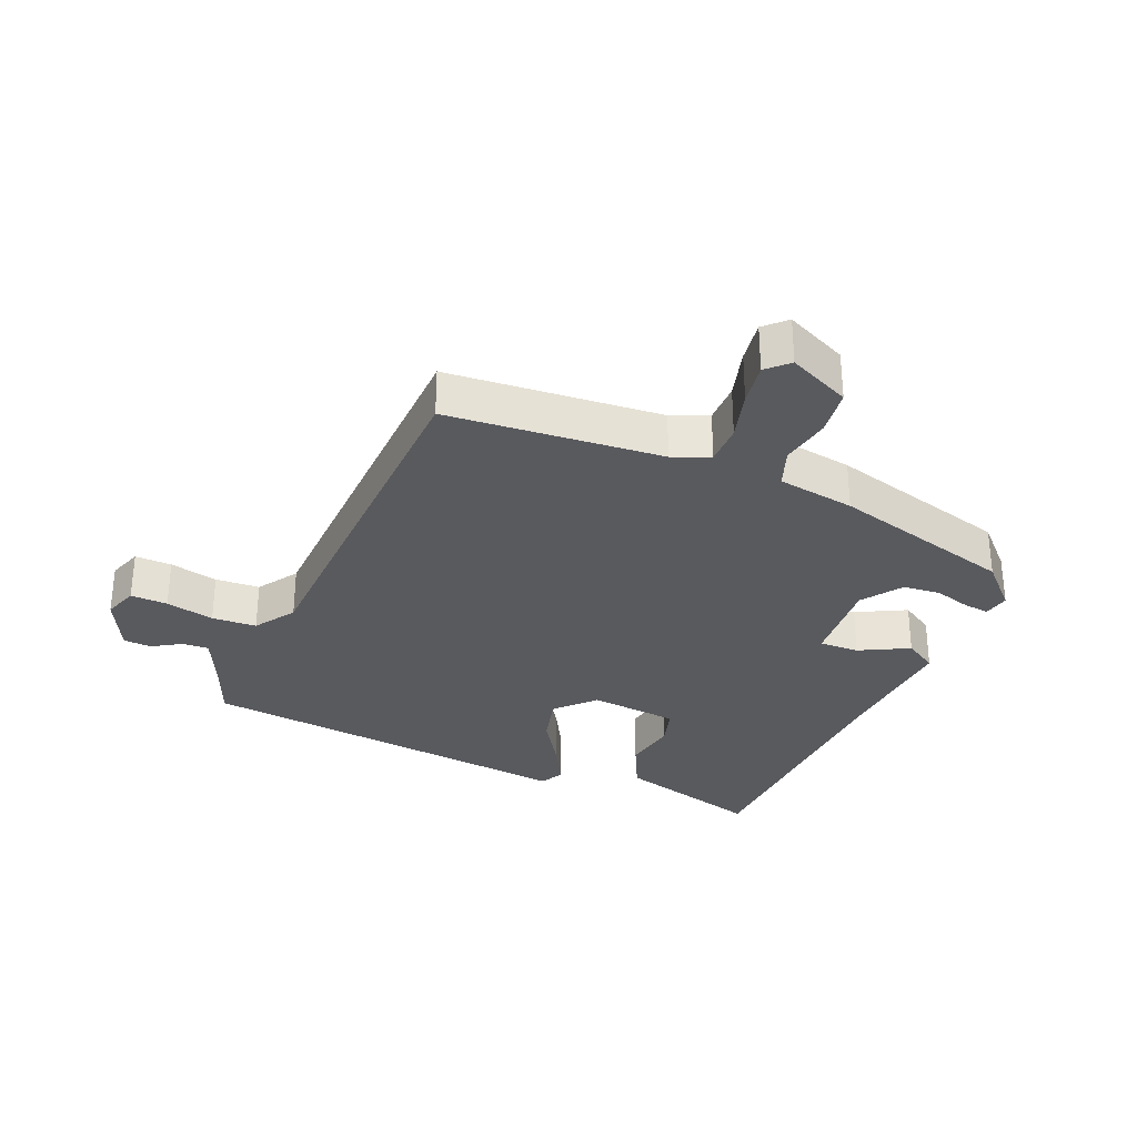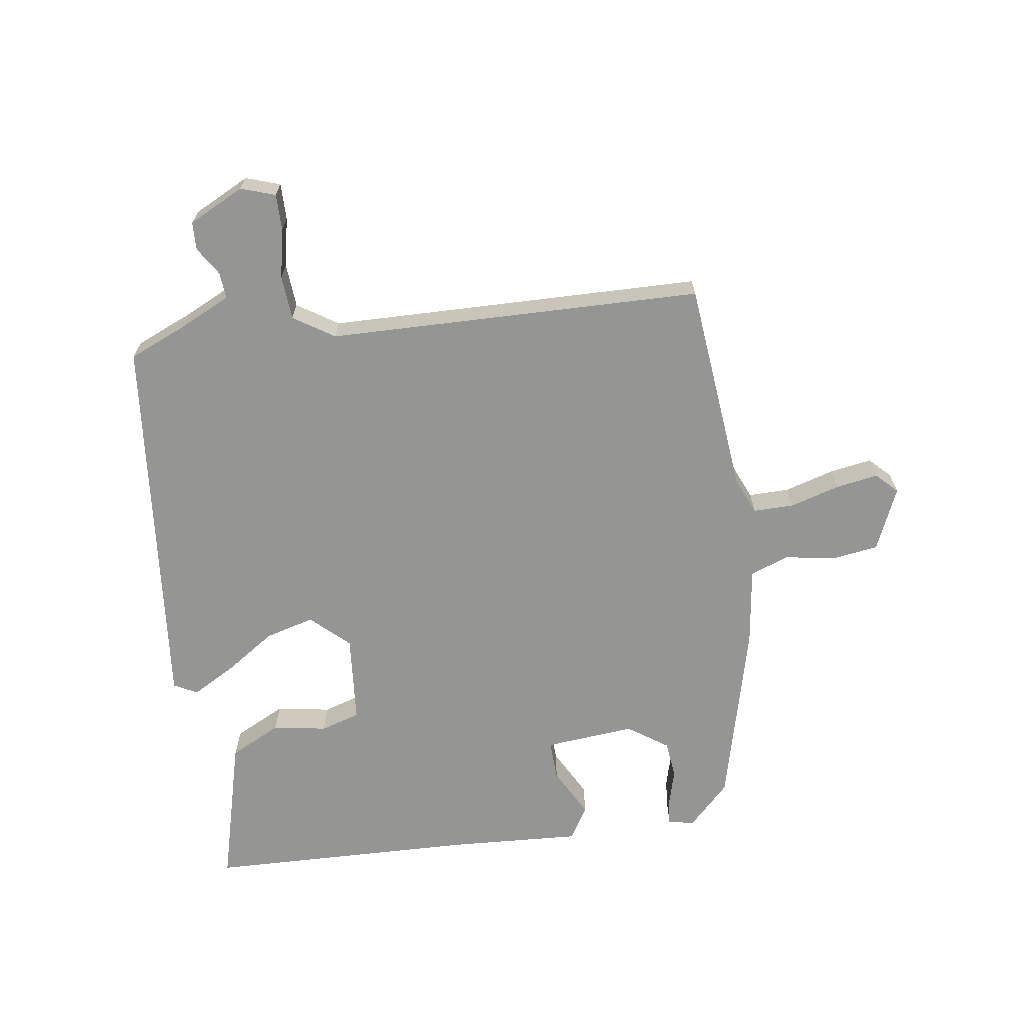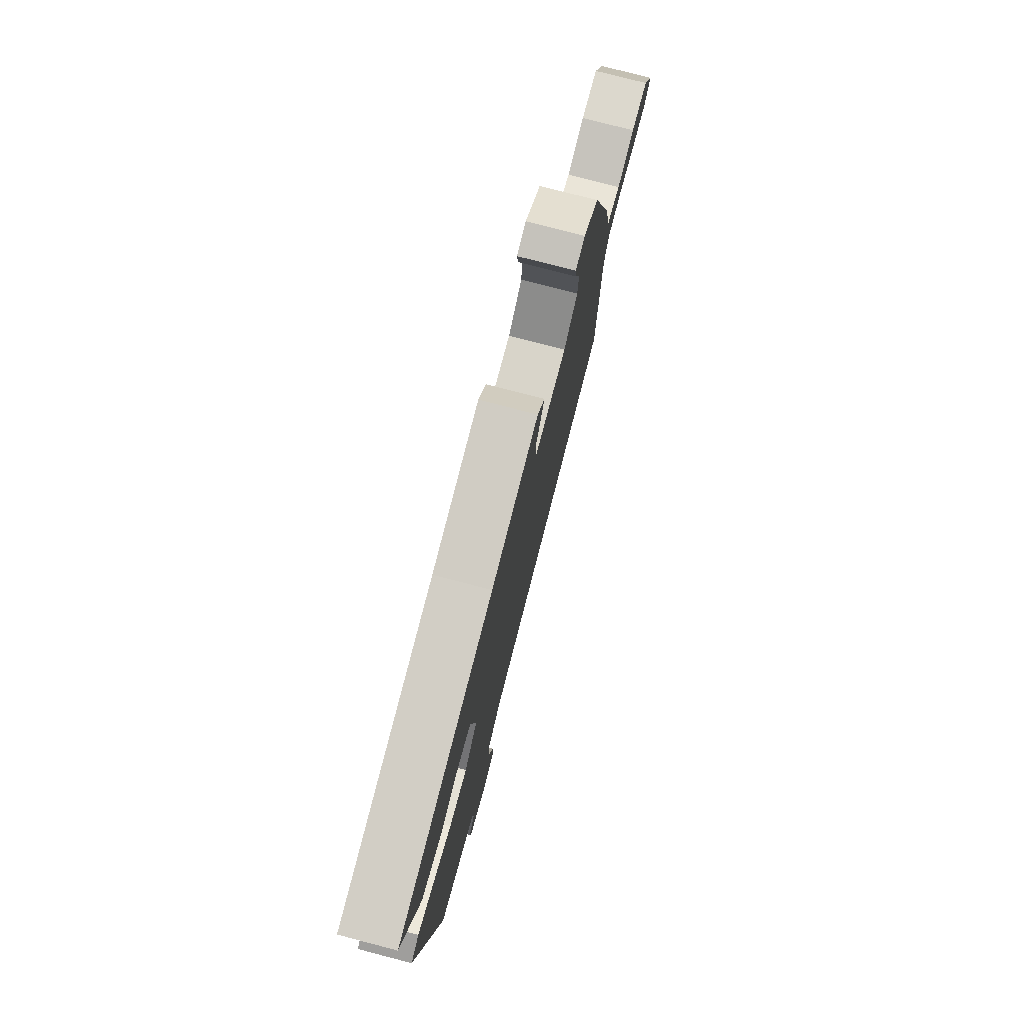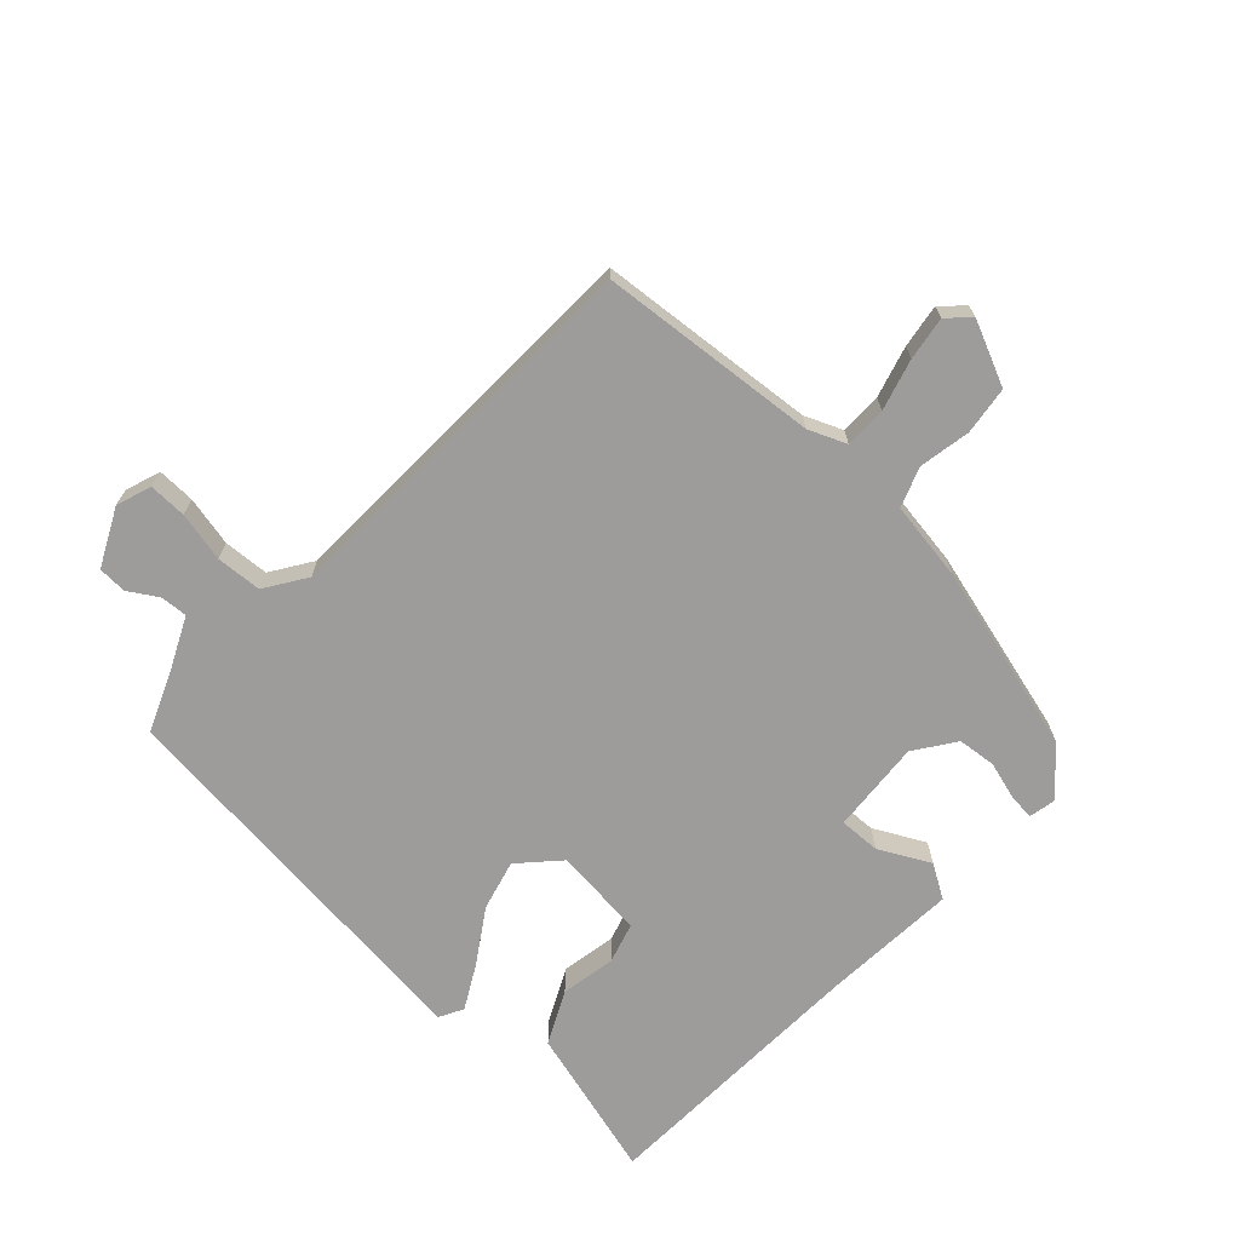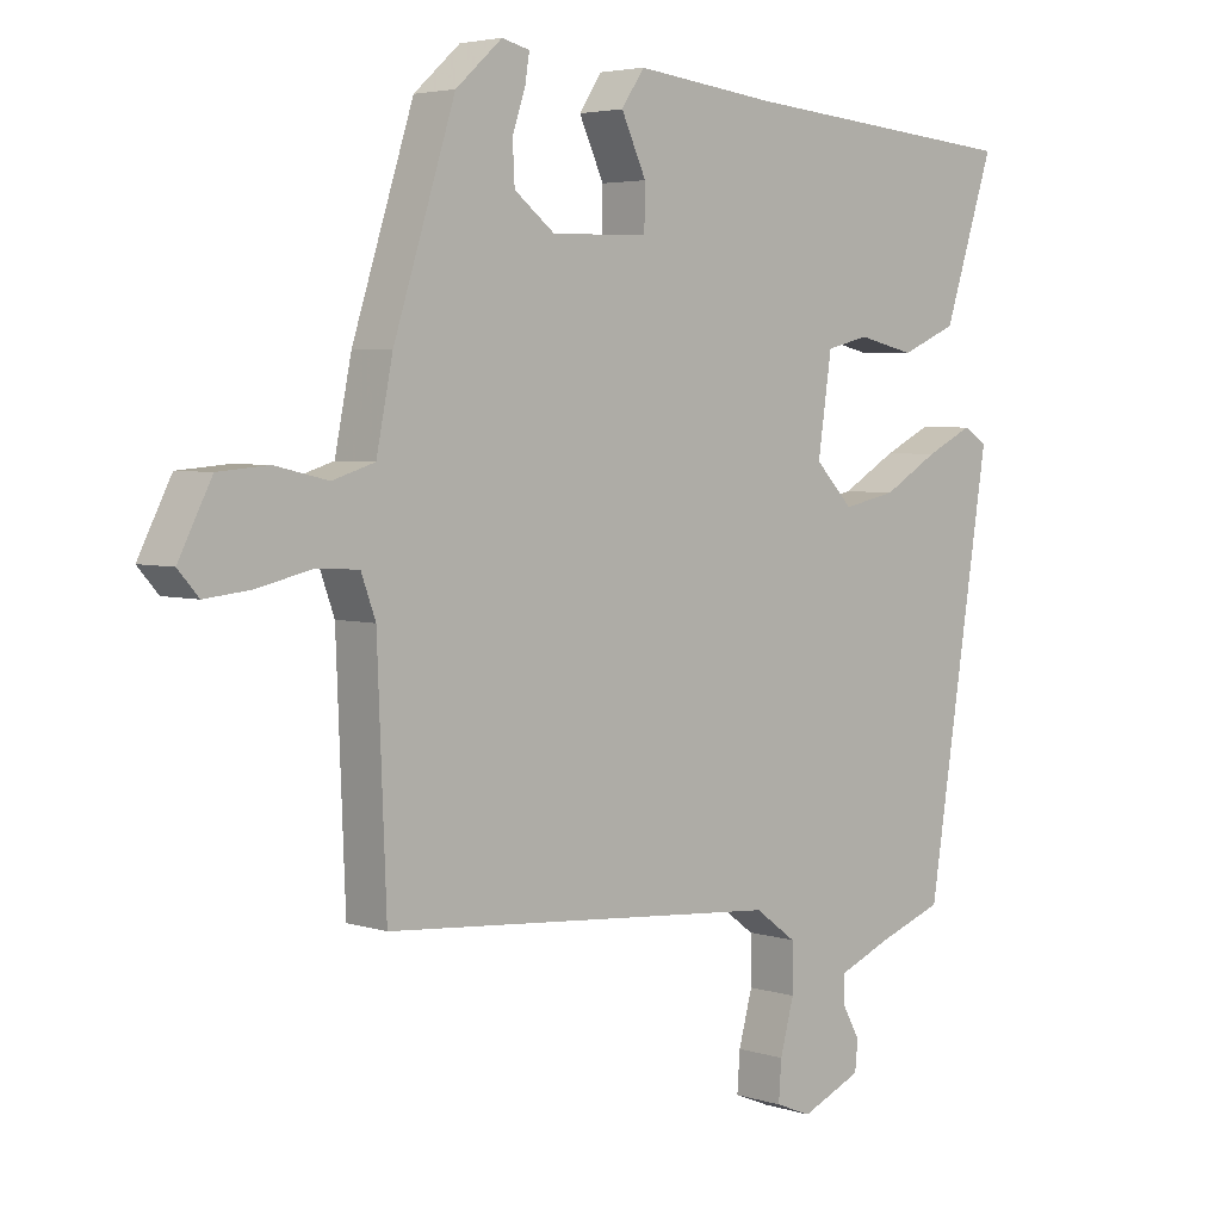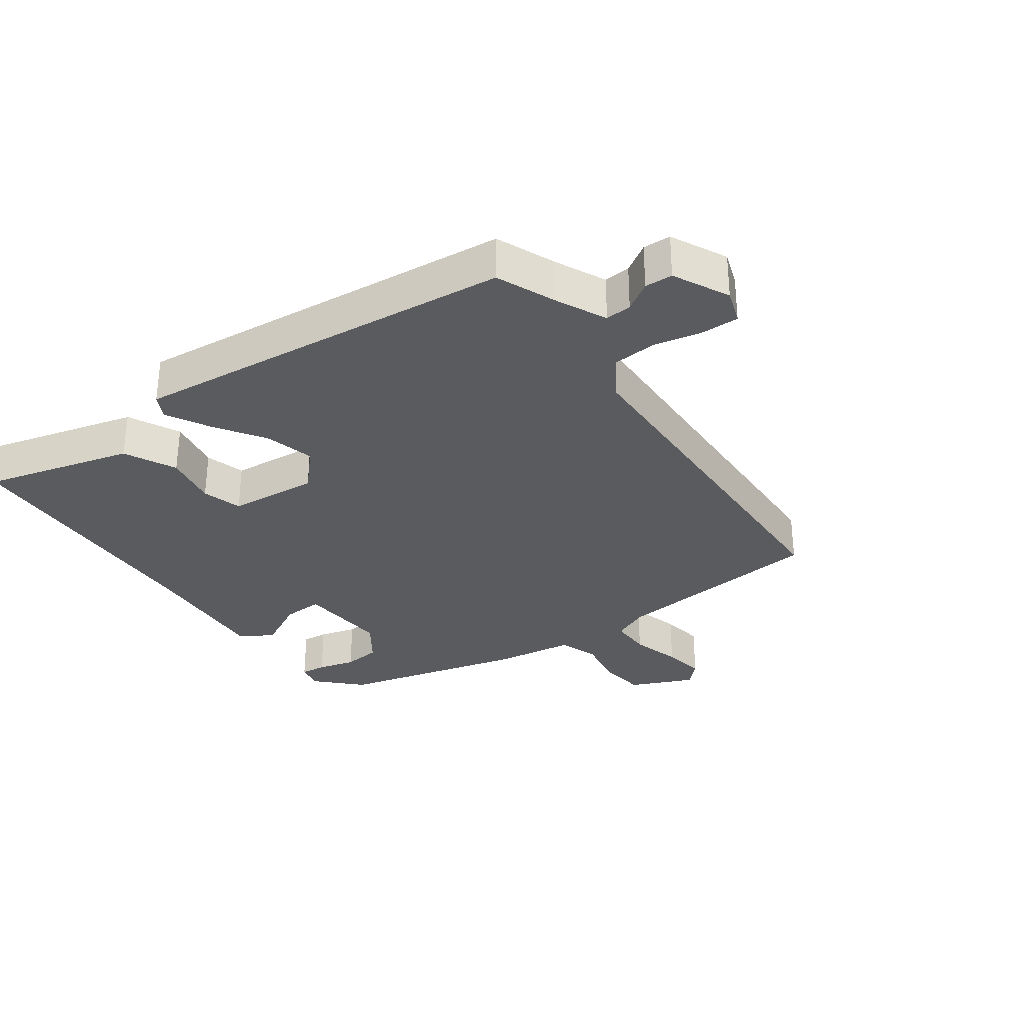
<metadata>
{"format":"obj","ext":"obj","renderer":"f3d","projection":"perspective","resolution":1024,"background":"white","views":[{"elev":-31.4,"azim":-110.3,"up":"+Y"},{"elev":-67.4,"azim":-168.4,"up":"+Y"},{"elev":77.3,"azim":104.6,"up":"+Z"},{"elev":-70.0,"azim":-130.1,"up":"+Y"},{"elev":4.1,"azim":-43.8,"up":"+Z"},{"elev":-32.0,"azim":128.6,"up":"+Y"}]}
</metadata>
<code>
v 0.495 0.07 0.446
v 0.479 0.07 0.397
v 0.422 0.07 0.222
v 0.341 0.07 0.187
v 0.259 0.07 0.206
v 0.197 0.07 0.191
v 0.177 0.07 0.054
v 0.232 0.07 -0.003
v 0.309 0.07 0.013
v 0.389 0.07 0.06
v 0.457 0.07 0.093
v 0.492 0.07 0.072
v 0.4 0.07 -0.517
v 0.308 0.07 -0.55
v 0.228 0.07 -0.583
v 0.229 0.07 -0.624
v 0.254 0.07 -0.669
v 0.25 0.07 -0.712
v 0.162 0.07 -0.75
v 0.11 0.07 -0.729
v 0.114 0.07 -0.672
v 0.134 0.07 -0.598
v 0.133 0.07 -0.529
v 0.073 0.07 -0.485
v -0.506 0.07 -0.439
v -0.519 0.07 -0.107
v -0.54 0.07 -0.049
v -0.603 0.07 -0.046
v -0.681 0.07 -0.064
v -0.747 0.07 -0.071
v -0.777 0.07 -0.037
v -0.729 0.07 0.057
v -0.656 0.07 0.063
v -0.579 0.07 0.045
v -0.518 0.07 0.064
v -0.494 0.07 0.183
v -0.405 0.07 0.462
v -0.338 0.07 0.522
v -0.298 0.07 0.512
v -0.304 0.07 0.473
v -0.323 0.07 0.417
v -0.32 0.07 0.359
v -0.261 0.07 0.313
v -0.121 0.07 0.317
v -0.12 0.07 0.379
v -0.156 0.07 0.457
v -0.123 0.07 0.506
v 0.082 0.07 0.482
v 0.495 0 0.446
v 0.479 0 0.397
v 0.422 0 0.222
v 0.341 0 0.187
v 0.259 0 0.206
v 0.197 0 0.191
v 0.177 0 0.054
v 0.232 0 -0.003
v 0.309 0 0.013
v 0.389 0 0.06
v 0.457 0 0.093
v 0.492 0 0.072
v 0.4 0 -0.517
v 0.308 0 -0.55
v 0.228 0 -0.583
v 0.229 0 -0.624
v 0.254 0 -0.669
v 0.25 0 -0.712
v 0.162 0 -0.75
v 0.11 0 -0.729
v 0.114 0 -0.672
v 0.134 0 -0.598
v 0.133 0 -0.529
v 0.073 0 -0.485
v -0.506 0 -0.439
v -0.519 0 -0.107
v -0.54 0 -0.049
v -0.603 0 -0.046
v -0.681 0 -0.064
v -0.747 0 -0.071
v -0.777 0 -0.037
v -0.729 0 0.057
v -0.656 0 0.063
v -0.579 0 0.045
v -0.518 0 0.064
v -0.494 0 0.183
v -0.405 0 0.462
v -0.338 0 0.522
v -0.298 0 0.512
v -0.304 0 0.473
v -0.323 0 0.417
v -0.32 0 0.359
v -0.261 0 0.313
v -0.121 0 0.317
v -0.12 0 0.379
v -0.156 0 0.457
v -0.123 0 0.506
v 0.082 0 0.482
f 45 46 47 48
f 48 1 2
f 45 48 2
f 44 45 2
f 39 40 41
f 38 39 41
f 37 38 41
f 36 37 41
f 35 36 41
f 35 41 42
f 32 33 34
f 31 32 34
f 30 31 34
f 29 30 34
f 28 29 34
f 27 28 34 35
f 35 42 43
f 27 35 43
f 26 27 43
f 20 21 22
f 19 20 22
f 18 19 22
f 17 18 22
f 16 17 22
f 15 16 22 23
f 14 15 23 24
f 13 14 24
f 12 13 24
f 11 12 24
f 10 11 24
f 9 10 24
f 3 4 5
f 2 3 5
f 44 2 5
f 44 5 6
f 43 44 6 7
f 26 43 7 8
f 25 26 8
f 8 9 24 25
f 96 95 94 93
f 50 49 96
f 50 96 93
f 50 93 92
f 89 88 87
f 89 87 86
f 89 86 85
f 89 85 84
f 89 84 83
f 90 89 83
f 82 81 80
f 82 80 79
f 82 79 78
f 82 78 77
f 82 77 76
f 83 82 76 75
f 91 90 83
f 91 83 75
f 91 75 74
f 70 69 68
f 70 68 67
f 70 67 66
f 70 66 65
f 70 65 64
f 71 70 64 63
f 72 71 63 62
f 72 62 61
f 72 61 60
f 72 60 59
f 72 59 58
f 72 58 57
f 53 52 51
f 53 51 50
f 53 50 92
f 54 53 92
f 55 54 92 91
f 56 55 91 74
f 56 74 73
f 73 72 57 56
f 1 49 50 2
f 2 50 51 3
f 3 51 52 4
f 4 52 53 5
f 5 53 54 6
f 6 54 55 7
f 7 55 56 8
f 8 56 57 9
f 9 57 58 10
f 10 58 59 11
f 11 59 60 12
f 12 60 61 13
f 13 61 62 14
f 14 62 63 15
f 15 63 64 16
f 16 64 65 17
f 17 65 66 18
f 18 66 67 19
f 19 67 68 20
f 20 68 69 21
f 21 69 70 22
f 22 70 71 23
f 23 71 72 24
f 24 72 73 25
f 25 73 74 26
f 26 74 75 27
f 27 75 76 28
f 28 76 77 29
f 29 77 78 30
f 30 78 79 31
f 31 79 80 32
f 32 80 81 33
f 33 81 82 34
f 34 82 83 35
f 35 83 84 36
f 36 84 85 37
f 37 85 86 38
f 38 86 87 39
f 39 87 88 40
f 40 88 89 41
f 41 89 90 42
f 42 90 91 43
f 43 91 92 44
f 44 92 93 45
f 45 93 94 46
f 46 94 95 47
f 47 95 96 48
f 48 96 49 1

</code>
